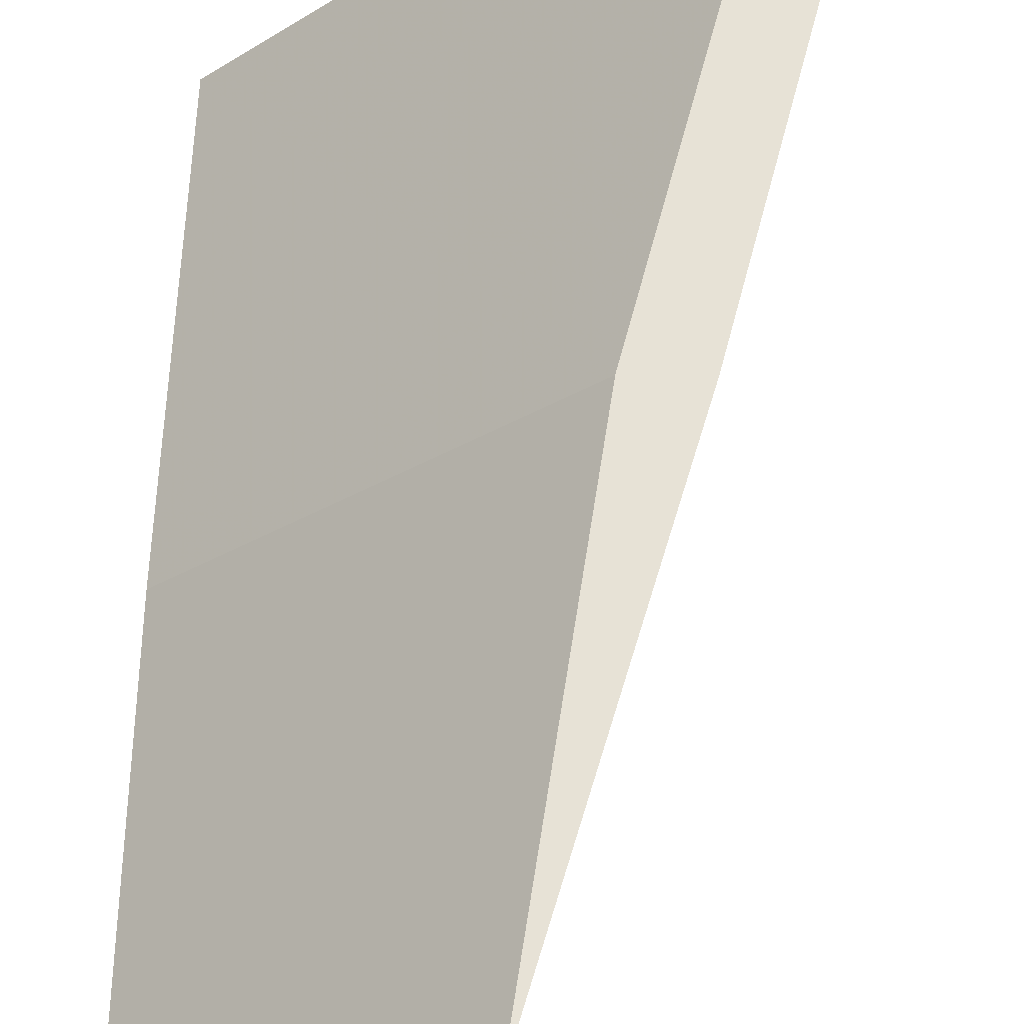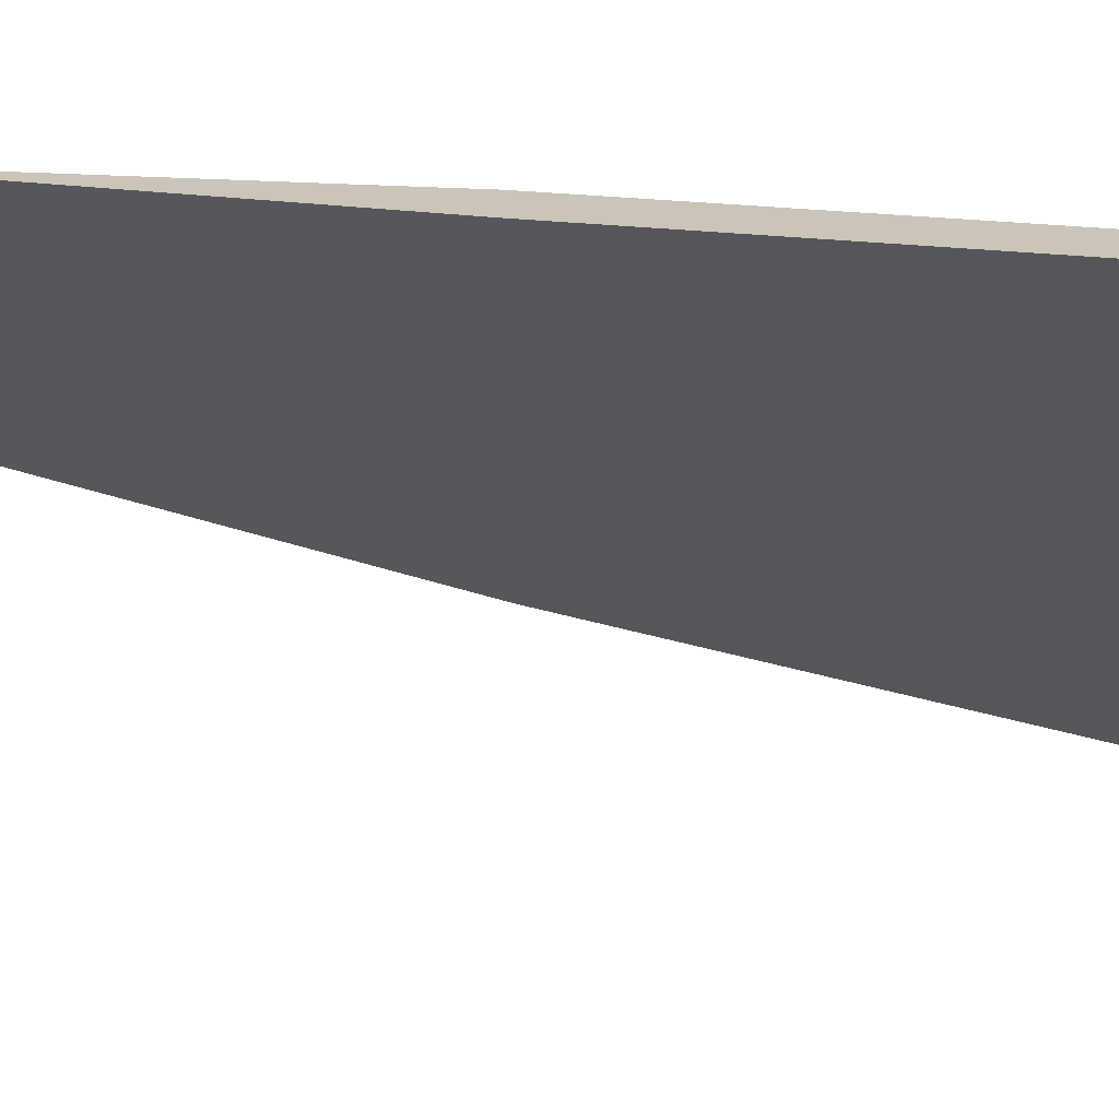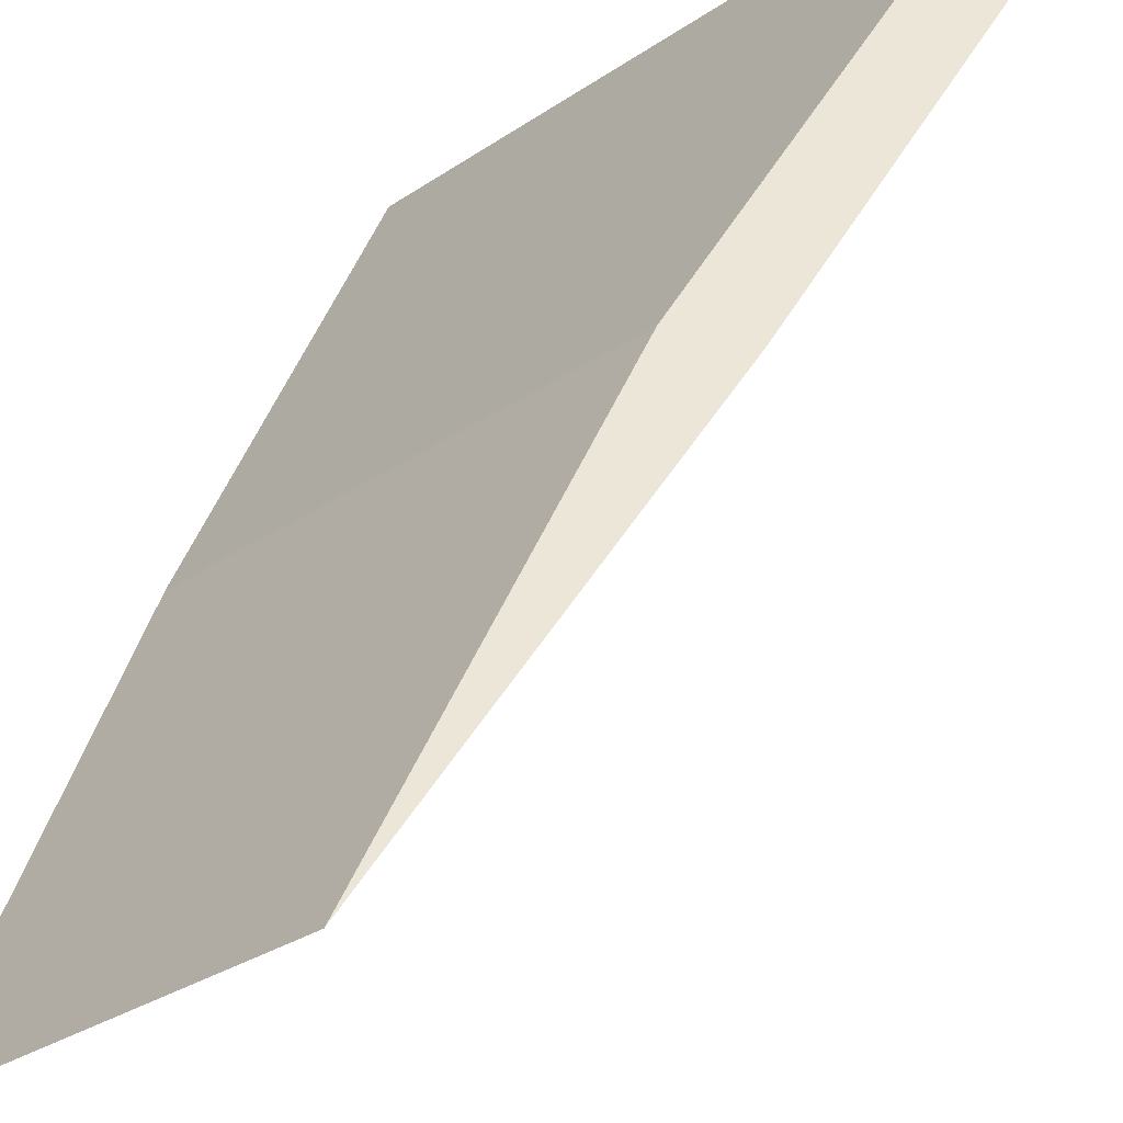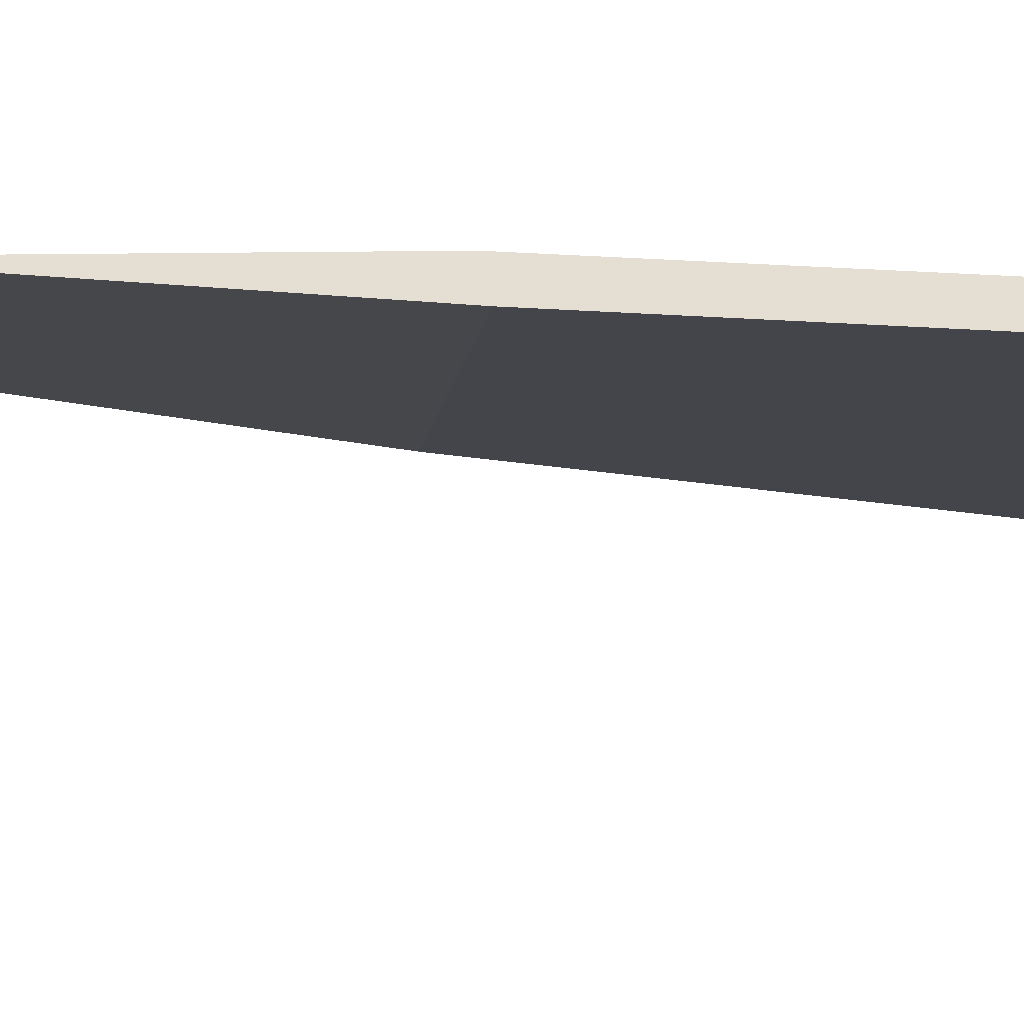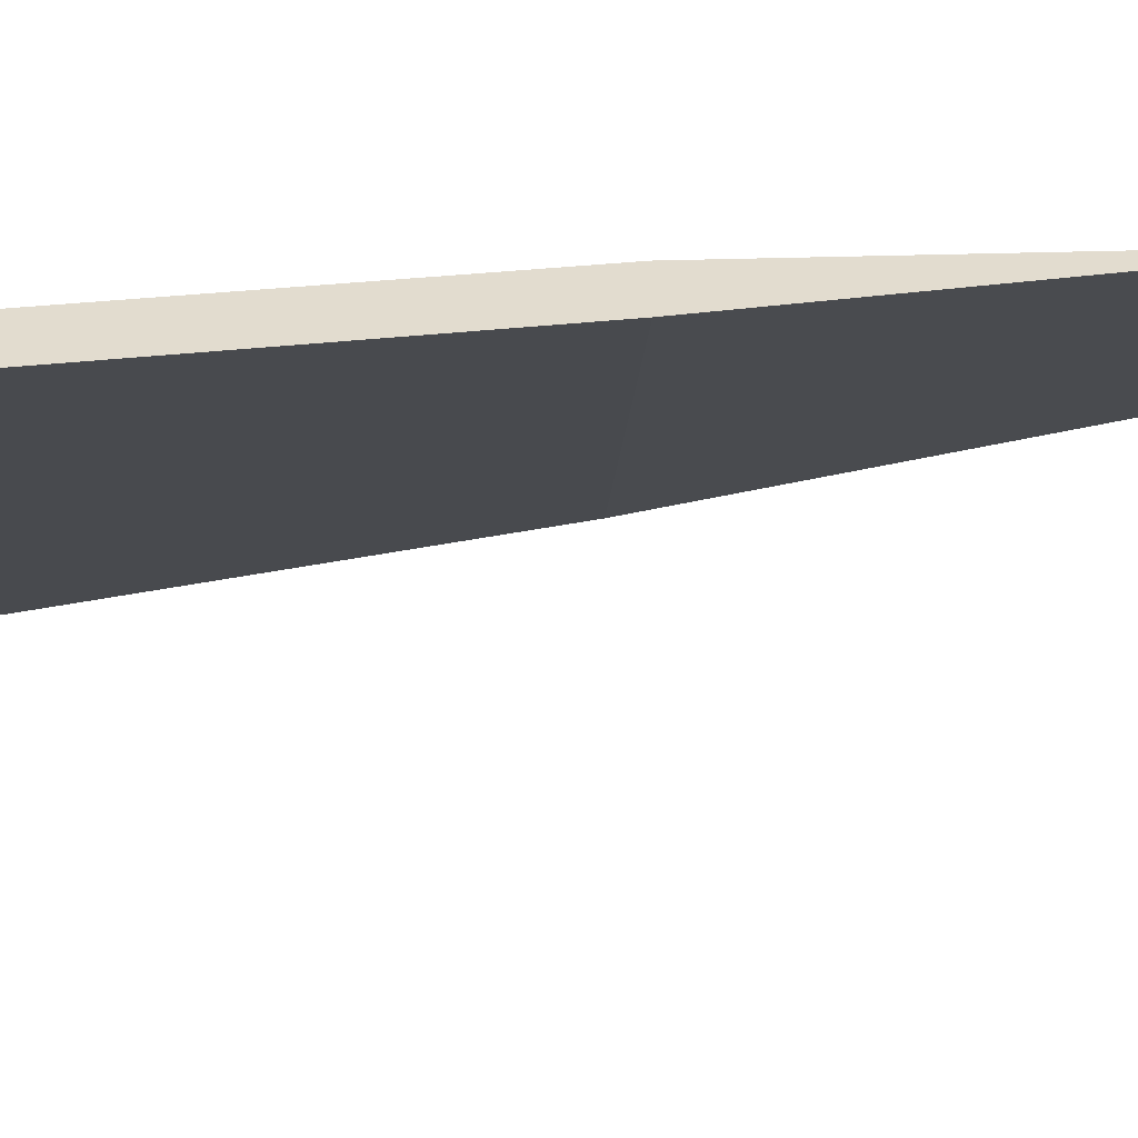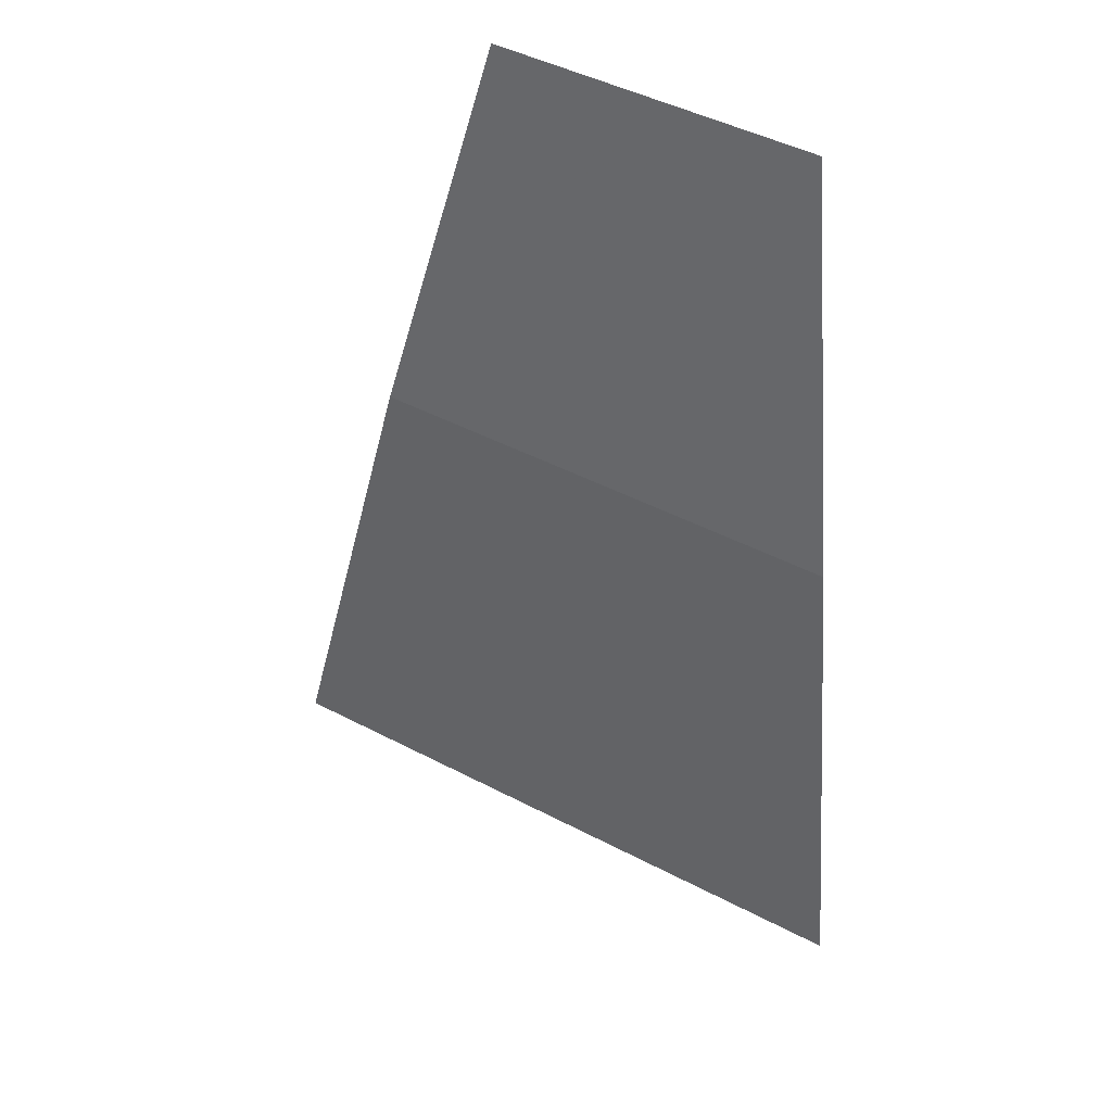
<metadata>
{"format":"obj","ext":"obj","renderer":"f3d","projection":"perspective","resolution":1024,"background":"white","views":[{"elev":63.6,"azim":-179.3,"up":"+Z"},{"elev":20.3,"azim":-89.9,"up":"+Z"},{"elev":48.7,"azim":-165.9,"up":"+Z"},{"elev":36.9,"azim":-99.0,"up":"+Z"},{"elev":-56.1,"azim":86.8,"up":"+Z"},{"elev":47.3,"azim":-104.5,"up":"+Y"}]}
</metadata>
<code>
v 0.5 1 -0.25
v 0.5 0 -0.5
v 0.5 0 -0.375
v 0.5 1 -0.125
v 0.5 1.875 0
v -0.25 1 0.5
v -0.5 0 0.5
v 0 1.875 0.5
v -0.125 1 0.5
v -0.375 0 0.5
f 1 2 3
f 1 3 4
f 1 4 5
f 1 5 6
f 1 6 7
f 1 7 2
f 6 5 8
f 6 8 9
f 6 9 7
f 7 9 10
f 10 9 3
f 3 9 4
f 4 9 8
f 4 8 5

</code>
